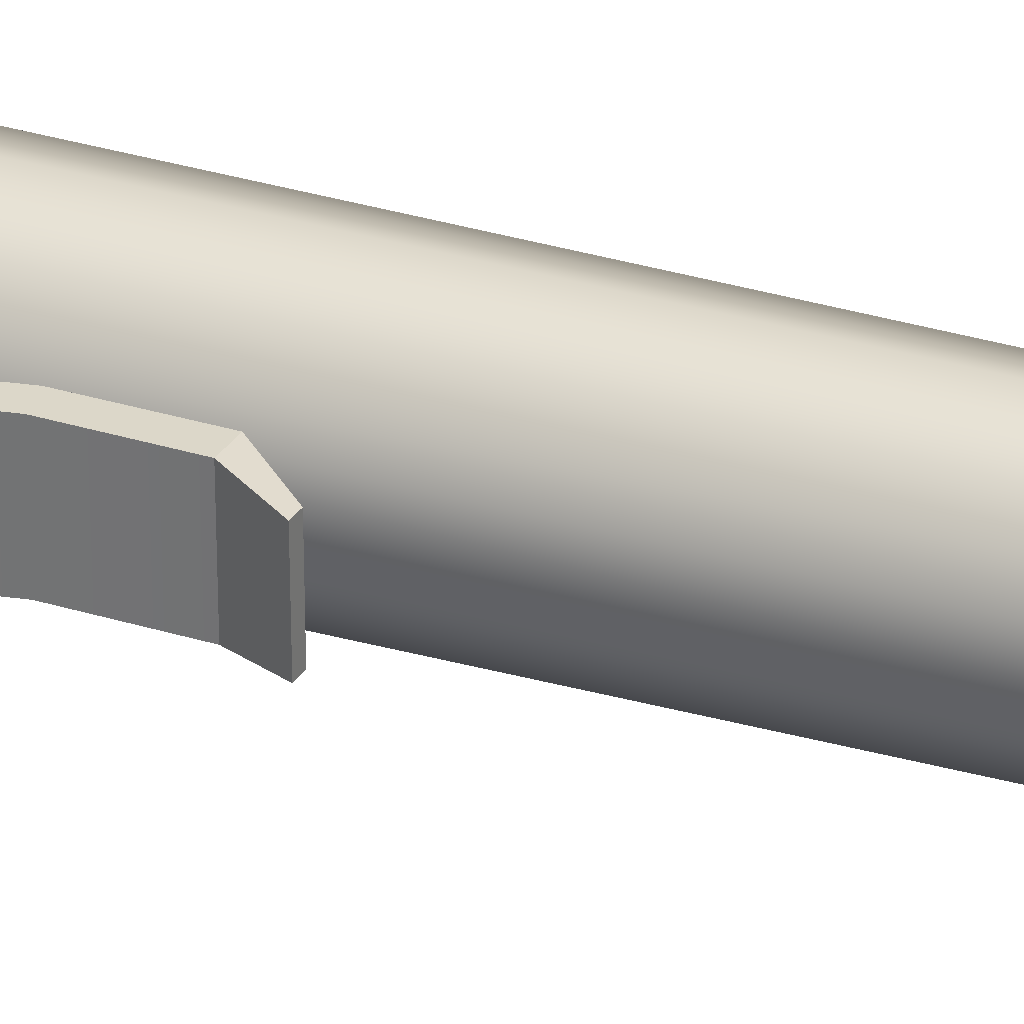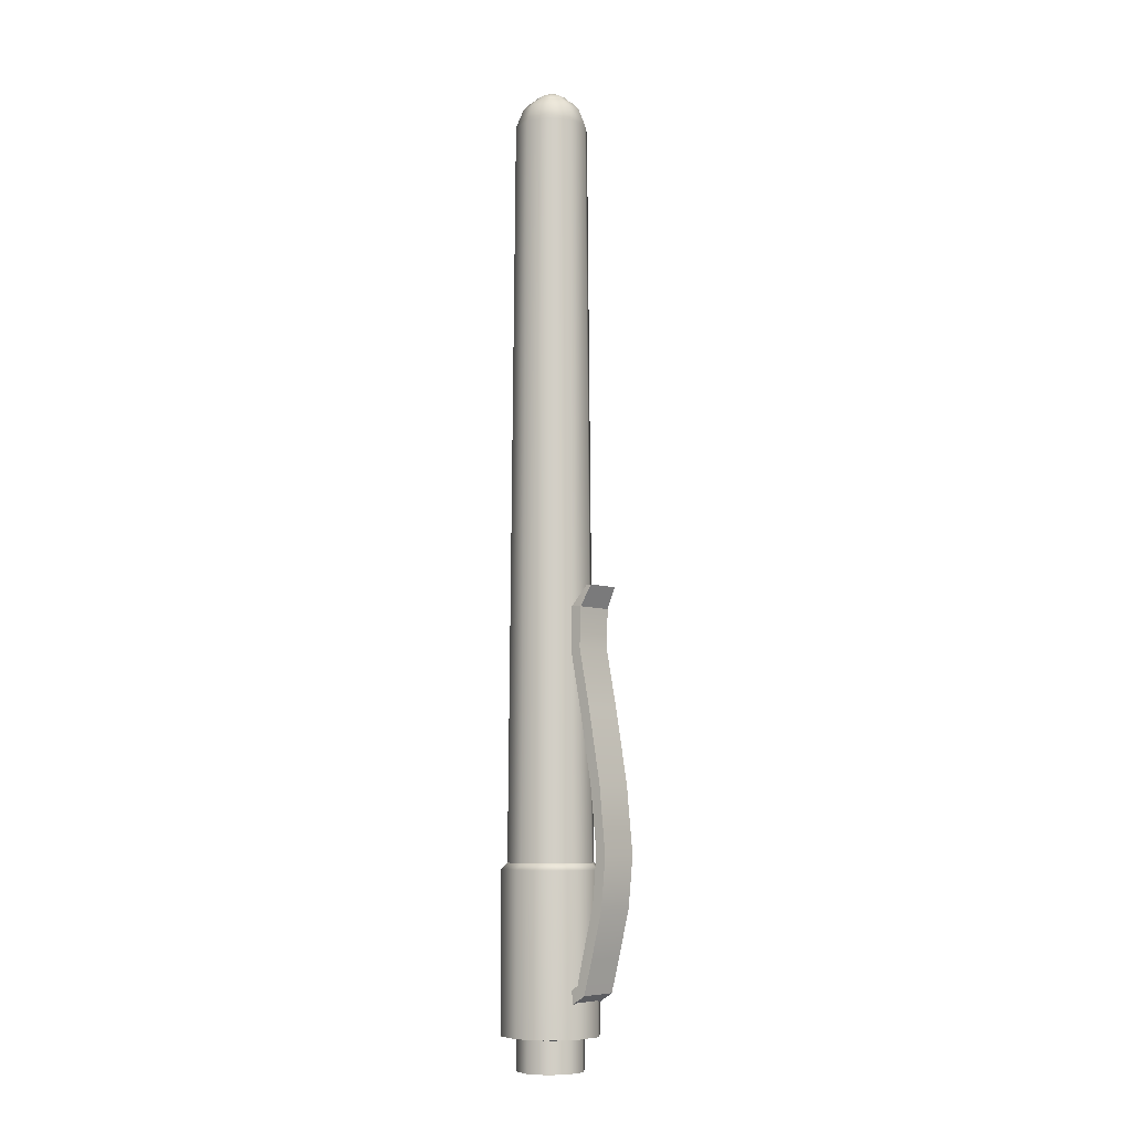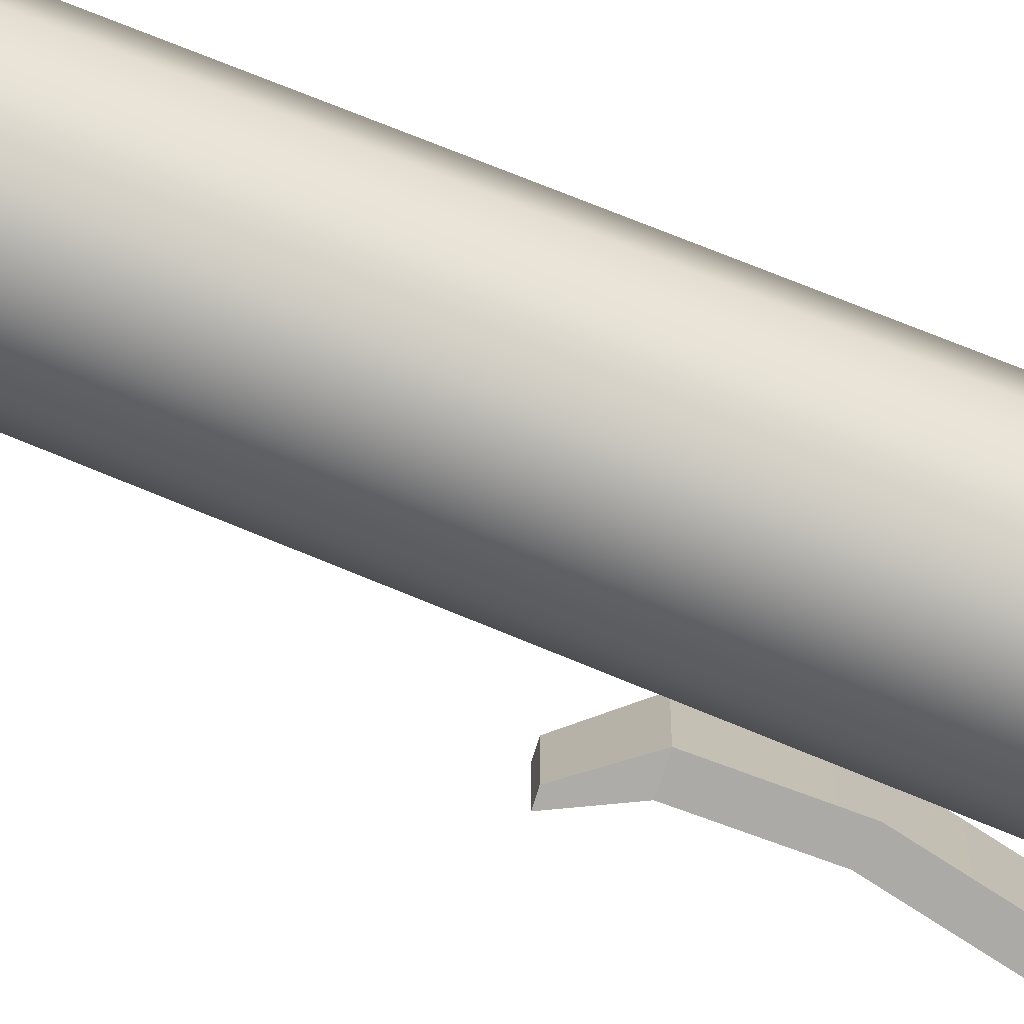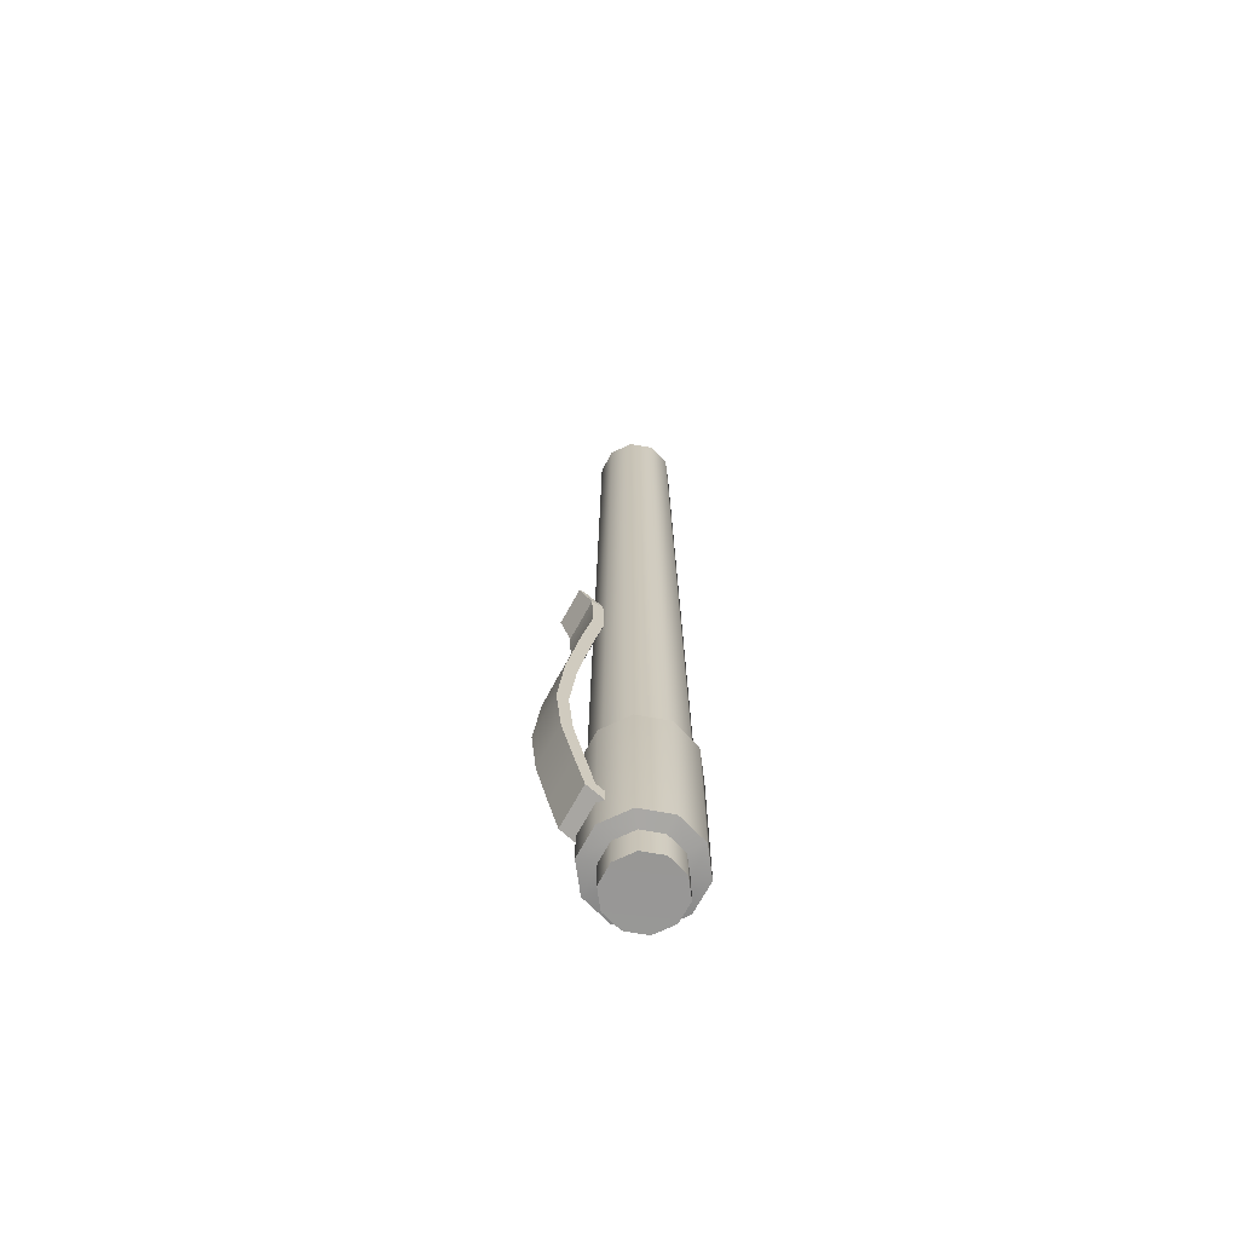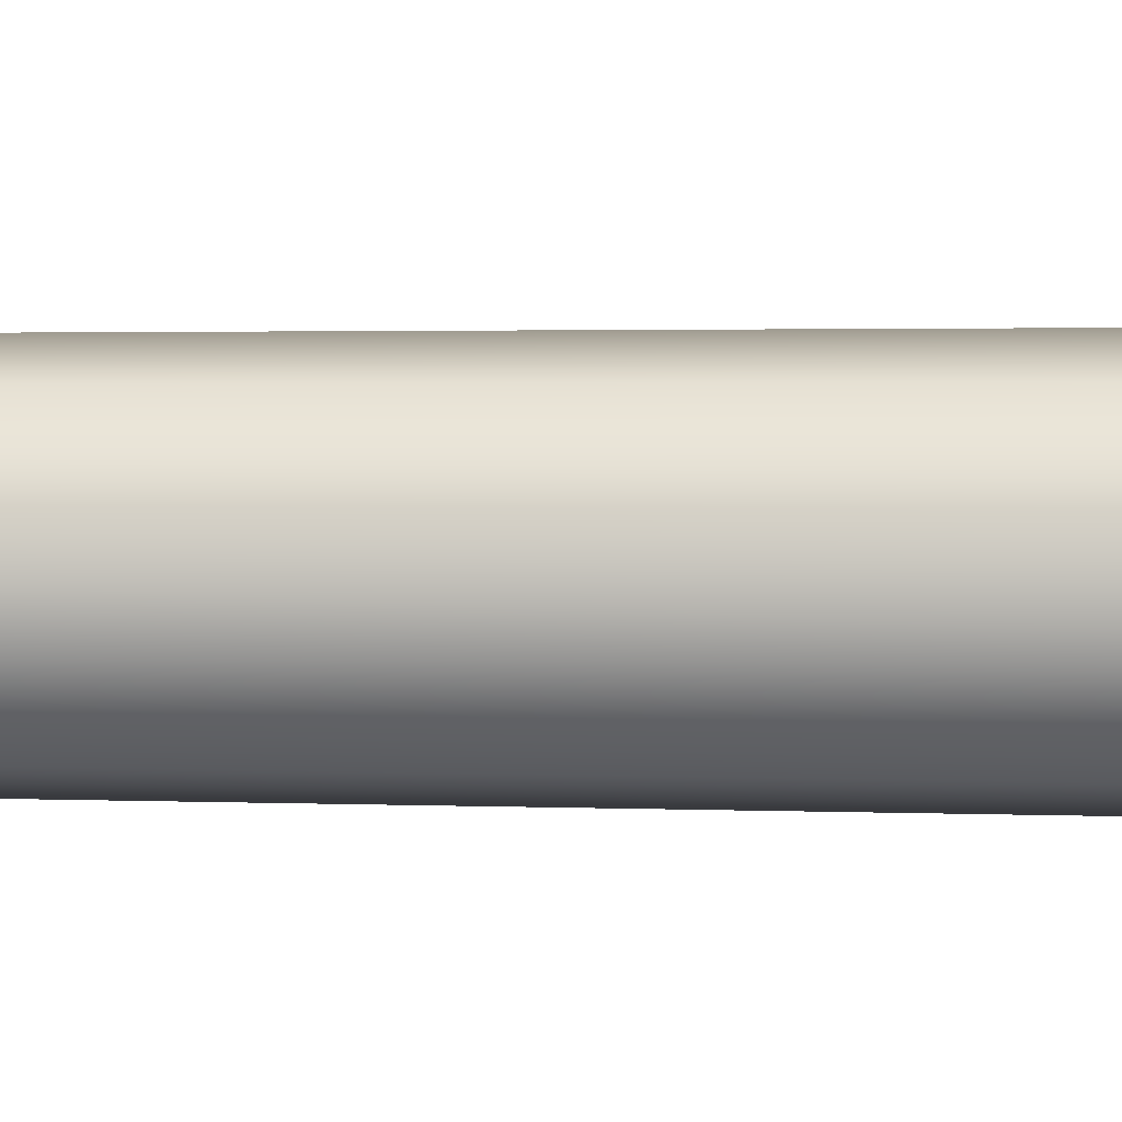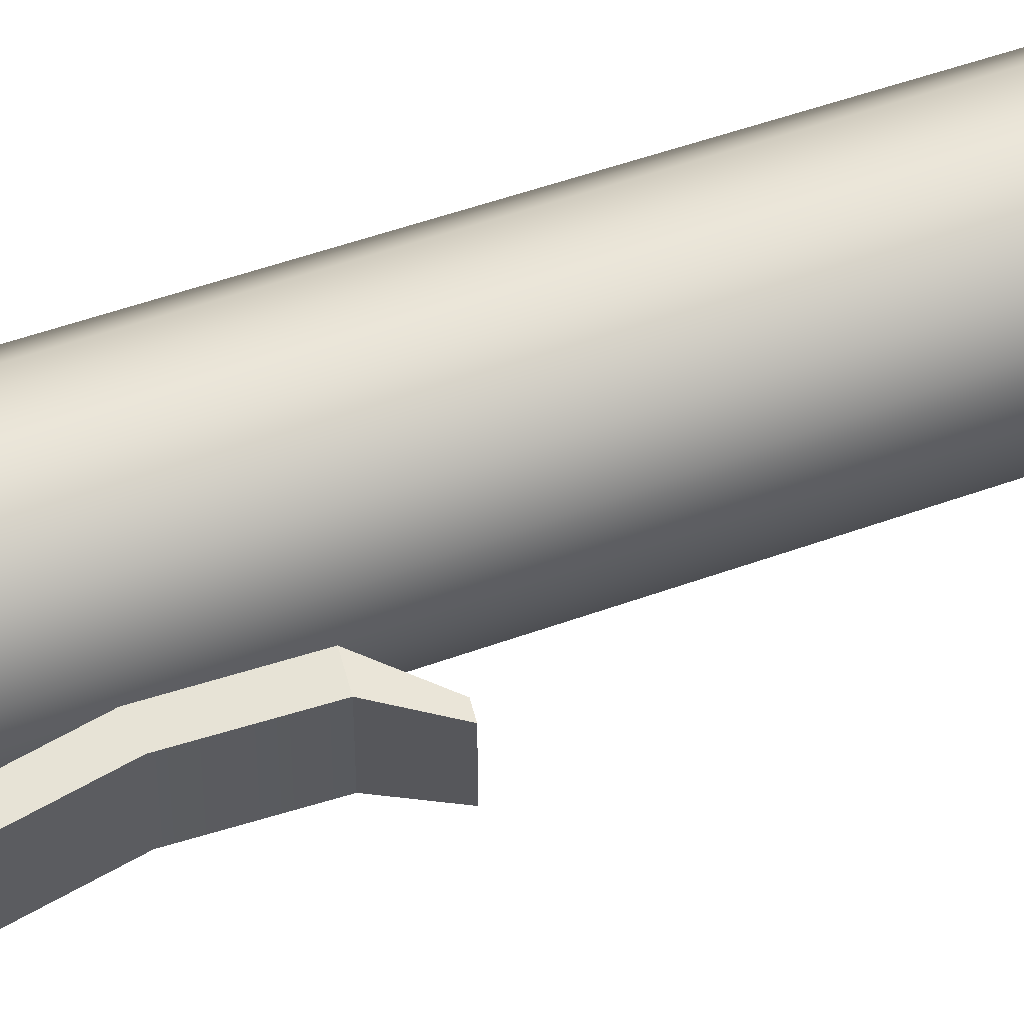
<metadata>
{"format":"obj","ext":"obj","renderer":"f3d","projection":"perspective","resolution":1024,"background":"white","views":[{"elev":30.3,"azim":-66.6,"up":"+Y"},{"elev":-7.2,"azim":-138.6,"up":"+Z"},{"elev":-75.5,"azim":68.1,"up":"+Y"},{"elev":-68.3,"azim":-28.2,"up":"+Z"},{"elev":4.1,"azim":94.5,"up":"+Y"},{"elev":62.1,"azim":-109.0,"up":"+Y"}]}
</metadata>
<code>
g default
v 0.1791 -0.06285 5.582
v 0.1509 -0.02401 5.582
v 0.1509 0.02401 5.582
v 0.1791 0.06285 5.582
v 0.2248 0.07769 5.582
v 0.2705 0.06285 5.582
v 0.2987 0.02401 5.582
v 0.2987 -0.02401 5.582
v 0.2705 -0.06285 5.582
v 0.2248 -0.07769 5.582
v 0.1379 -0.1195 5.546
v 0.08426 -0.04566 5.546
v 0.08426 0.04566 5.546
v 0.1379 0.1195 5.546
v 0.2248 0.1478 5.546
v 0.3117 0.1195 5.546
v 0.3653 0.04566 5.546
v 0.3653 -0.04566 5.546
v 0.3117 -0.1195 5.546
v 0.2248 -0.1478 5.546
v 0.1052 -0.1645 5.491
v 0.03136 -0.06285 5.491
v 0.03136 0.06285 5.491
v 0.1052 0.1645 5.491
v 0.2248 0.2034 5.491
v 0.3443 0.1645 5.491
v 0.4182 0.06285 5.491
v 0.4182 -0.06285 5.491
v 0.3443 -0.1645 5.491
v 0.2248 -0.2034 5.491
v 0.08426 -0.1934 5.421
v -0.002597 -0.07388 5.421
v -0.002597 0.07388 5.421
v 0.08426 0.1934 5.421
v 0.2248 0.2391 5.421
v 0.3653 0.1934 5.421
v 0.4522 0.07388 5.421
v 0.4522 -0.07388 5.421
v 0.3653 -0.1934 5.421
v 0.2248 -0.2391 5.421
v 0.2248 -0 5.594
v 0.1728 -0.07161 5.592
v 0.1406 -0.02735 5.592
v 0.1406 0.02735 5.592
v 0.1728 0.07161 5.592
v 0.2248 0.08852 5.592
v 0.2768 0.07161 5.592
v 0.309 0.02735 5.592
v 0.309 -0.02735 5.592
v 0.2768 -0.07161 5.592
v 0.2248 -0.08852 5.592
v 0.1258 -0.1362 5.552
v 0.06467 -0.05203 5.552
v 0.06467 0.05203 5.552
v 0.1258 0.1362 5.552
v 0.2248 0.1684 5.552
v 0.3238 0.1362 5.552
v 0.3849 0.05203 5.552
v 0.3849 -0.05203 5.552
v 0.3238 -0.1362 5.552
v 0.2248 -0.1684 5.552
v 0.08858 -0.1875 5.488
v 0.0044 -0.07161 5.488
v 0.0044 0.07161 5.488
v 0.08858 0.1875 5.488
v 0.2248 0.2317 5.488
v 0.361 0.1875 5.488
v 0.4452 0.07161 5.488
v 0.4452 -0.07161 5.488
v 0.361 -0.1875 5.488
v 0.2248 -0.2317 5.488
v 0.06467 -0.2204 5.409
v -0.03429 -0.08418 5.409
v -0.03429 0.08418 5.409
v 0.06467 0.2204 5.409
v 0.2248 0.2724 5.409
v 0.3849 0.2204 5.409
v 0.4839 0.08418 5.409
v 0.4839 -0.08418 5.409
v 0.3849 -0.2204 5.409
v 0.2248 -0.2724 5.409
v 0.2248 -0 5.606
v 0.07457 -0.2068 5.483
v -0.01827 -0.07898 5.483
v -0.01827 0.07898 5.483
v 0.07457 0.2068 5.483
v 0.2248 0.2556 5.483
v 0.375 0.2068 5.483
v 0.4679 0.07898 5.483
v 0.4679 -0.07898 5.483
v 0.375 -0.2068 5.483
v 0.2248 -0.2556 5.483
v 0.0245 -0.2757 5.393
v -0.02556 -0.3446 5.178
v -0.09928 -0.1053 5.393
v -0.1803 -0.1316 5.178
v 0.2248 -0.3408 5.393
v 0.2248 -0.4259 5.178
v -0.09928 0.1053 5.393
v -0.1803 0.1316 5.178
v 0.0245 0.2757 5.393
v -0.02556 0.3446 5.178
v 0.2248 0.3408 5.393
v 0.2248 0.4259 5.178
v 0.4251 0.2757 5.393
v 0.4751 0.3446 5.178
v 0.5489 0.1053 5.393
v 0.6299 0.1316 5.178
v 0.5489 -0.1053 5.393
v 0.6299 -0.1316 5.178
v 0.4251 -0.2757 5.393
v 0.4751 -0.3446 5.178
v -0.3162 -0.1758 -3.407
v -0.1096 -0.4602 -3.407
v 0.2248 -0.5689 -3.407
v 0.5592 -0.4602 -3.407
v 0.7658 -0.1758 -3.407
v 0.7658 0.1758 -3.407
v 0.5592 0.4602 -3.407
v 0.2248 0.5689 -3.407
v -0.1096 0.4602 -3.407
v -0.3162 0.1758 -3.407
v -0.2482 -0.1537 -3.33
v -0.2482 0.1537 -3.33
v -0.0675 0.4023 -3.33
v 0.2248 0.4973 -3.33
v 0.5171 0.4023 -3.33
v 0.6977 0.1537 -3.33
v 0.6977 -0.1537 -3.33
v 0.5171 -0.4023 -3.33
v 0.2248 -0.4973 -3.33
v -0.0675 -0.4023 -3.33
v -0.001352 -0.3113 -5.243
v -0.1096 -0.4602 -5.22
v -0.1411 -0.1189 -5.243
v -0.3162 -0.1758 -5.22
v -0.1411 0.1189 -5.243
v -0.3162 0.1758 -5.22
v -0.001351 0.3113 -5.243
v -0.1096 0.4602 -5.22
v 0.2248 0.3847 -5.243
v 0.2248 0.5689 -5.22
v 0.4509 0.3113 -5.243
v 0.5592 0.4602 -5.22
v 0.5907 0.1189 -5.243
v 0.7658 0.1758 -5.22
v 0.5907 -0.1189 -5.243
v 0.7658 -0.1758 -5.22
v 0.4509 -0.3113 -5.243
v 0.5592 -0.4602 -5.22
v 0.2248 -0.3847 -5.243
v 0.2248 -0.5689 -5.22
v -0.1411 -0.1189 -5.606
v -0.001352 -0.3113 -5.606
v 0.2248 -0 -5.605
v -0.1411 0.1189 -5.606
v -0.001351 0.3113 -5.606
v 0.2248 0.3847 -5.606
v 0.4509 0.3113 -5.606
v 0.5907 0.1189 -5.606
v 0.5907 -0.1189 -5.606
v 0.4509 -0.3113 -5.606
v 0.2248 -0.3847 -5.606
v -0.2043 0.2218 -4.738
v -0.2015 -0.2462 -4.735
v -0.2117 0.2207 -4.893
v -0.2089 -0.2473 -4.89
v -0.4562 0.2202 -4.744
v -0.4534 -0.2478 -4.741
v -0.3619 0.2215 -4.639
v -0.3591 -0.2465 -4.636
v -0.5666 0.2223 -4.345
v -0.7047 0.225 -3.818
v -0.7658 0.2285 -3.241
v -0.6929 0.2341 -2.476
v -0.5472 0.2407 -1.623
v -0.4187 0.2459 -0.9643
v -0.5638 -0.2457 -4.341
v -0.7019 -0.243 -3.815
v -0.763 -0.2395 -3.238
v -0.6901 -0.2339 -2.473
v -0.5444 -0.2273 -1.62
v -0.4159 -0.2221 -0.9611
v -0.4471 -0.2446 -4.28
v -0.584 -0.2419 -3.757
v -0.6381 -0.2386 -3.213
v -0.5653 -0.2333 -2.492
v -0.4218 -0.2268 -1.653
v -0.2911 -0.2215 -0.9801
v -0.4499 0.2234 -4.283
v -0.5868 0.2261 -3.76
v -0.641 0.2294 -3.216
v -0.5681 0.2347 -2.495
v -0.4246 0.2412 -1.656
v -0.2939 0.2465 -0.9832
v -0.434 0.2489 -0.5073
v -0.5649 0.2181 -0.2729
v -0.5625 -0.1867 -0.2702
v -0.4312 -0.2191 -0.5042
v -0.5001 -0.1856 -0.2658
v -0.3052 -0.2183 -0.4958
v -0.5019 0.2185 -0.2684
v -0.3081 0.2497 -0.4989
g initialShadingGroup polySurface92
f 1 2 12 11
f 2 3 13 12
f 3 4 14 13
f 4 5 15 14
f 5 6 16 15
f 6 7 17 16
f 7 8 18 17
f 8 9 19 18
f 9 10 20 19
f 10 1 11 20
f 11 12 22 21
f 12 13 23 22
f 13 14 24 23
f 14 15 25 24
f 15 16 26 25
f 16 17 27 26
f 17 18 28 27
f 18 19 29 28
f 19 20 30 29
f 20 11 21 30
f 21 22 32 31
f 22 23 33 32
f 23 24 34 33
f 24 25 35 34
f 25 26 36 35
f 26 27 37 36
f 27 28 38 37
f 28 29 39 38
f 29 30 40 39
f 30 21 31 40
f 2 1 41
f 3 2 41
f 4 3 41
f 5 4 41
f 6 5 41
f 7 6 41
f 8 7 41
f 9 8 41
f 10 9 41
f 1 10 41
f 42 43 53 52
f 43 44 54 53
f 44 45 55 54
f 45 46 56 55
f 46 47 57 56
f 47 48 58 57
f 48 49 59 58
f 49 50 60 59
f 50 51 61 60
f 51 42 52 61
f 52 53 63 62
f 53 54 64 63
f 54 55 65 64
f 55 56 66 65
f 56 57 67 66
f 57 58 68 67
f 58 59 69 68
f 59 60 70 69
f 60 61 71 70
f 61 52 62 71
f 62 63 73 72
f 63 64 74 73
f 64 65 75 74
f 65 66 76 75
f 66 67 77 76
f 67 68 78 77
f 68 69 79 78
f 69 70 80 79
f 70 71 81 80
f 71 62 72 81
f 43 42 82
f 44 43 82
f 45 44 82
f 46 45 82
f 47 46 82
f 48 47 82
f 49 48 82
f 50 49 82
f 51 50 82
f 42 51 82
f 93 94 98 97
f 94 93 95 96
f 96 95 99 100
f 97 98 112 111
f 100 99 101 102
f 102 101 103 104
f 104 103 105 106
f 106 105 107 108
f 108 107 109 110
f 110 109 111 112
f 93 83 84 95
f 83 93 97 92
f 95 84 85 99
f 99 85 86 101
f 101 86 87 103
f 103 87 88 105
f 105 88 89 107
f 107 89 90 109
f 109 90 91 111
f 111 91 92 97
f 113 123 124 122
f 132 123 113 114
f 131 132 114 115
f 130 131 115 116
f 129 130 116 117
f 128 129 117 118
f 127 128 118 119
f 126 127 119 120
f 125 126 120 121
f 124 125 121 122
f 96 100 124 123
f 124 100 102 125
f 102 104 126 125
f 104 106 127 126
f 106 108 128 127
f 108 110 129 128
f 110 112 130 129
f 112 98 131 130
f 98 94 132 131
f 94 96 123 132
f 133 134 136 135
f 134 133 151 152
f 135 136 138 137
f 137 138 140 139
f 139 140 142 141
f 141 142 144 143
f 143 144 146 145
f 145 146 148 147
f 147 148 150 149
f 149 150 152 151
f 154 153 155
f 153 156 155
f 156 157 155
f 157 158 155
f 158 159 155
f 159 160 155
f 160 161 155
f 161 162 155
f 162 163 155
f 163 154 155
f 114 113 136 134
f 115 114 134 152
f 116 115 152 150
f 117 116 150 148
f 118 117 148 146
f 119 118 146 144
f 120 119 144 142
f 121 120 142 140
f 122 121 140 138
f 113 122 138 136
f 133 135 153 154
f 135 137 156 153
f 137 139 157 156
f 139 141 158 157
f 141 143 159 158
f 143 145 160 159
f 145 147 161 160
f 147 149 162 161
f 149 151 163 162
f 151 133 154 163
f 166 167 169 168
f 170 171 165 164
f 165 171 169 167
f 170 164 166 168
f 168 169 178 172
f 172 178 179 173
f 173 179 180 174
f 174 180 181 175
f 175 181 182 176
f 176 182 183 177
f 169 171 184 178
f 178 184 185 179
f 179 185 186 180
f 180 186 187 181
f 181 187 188 182
f 182 188 189 183
f 171 170 190 184
f 184 190 191 185
f 185 191 192 186
f 186 192 193 187
f 187 193 194 188
f 188 194 195 189
f 170 168 172 190
f 190 172 173 191
f 191 173 174 192
f 192 174 175 193
f 193 175 176 194
f 194 176 177 195
f 196 197 202 203
f 197 196 199 198
f 198 199 201 200
f 200 201 203 202
f 197 198 200 202
f 177 183 199 196
f 183 189 201 199
f 189 195 203 201
f 195 177 196 203

</code>
